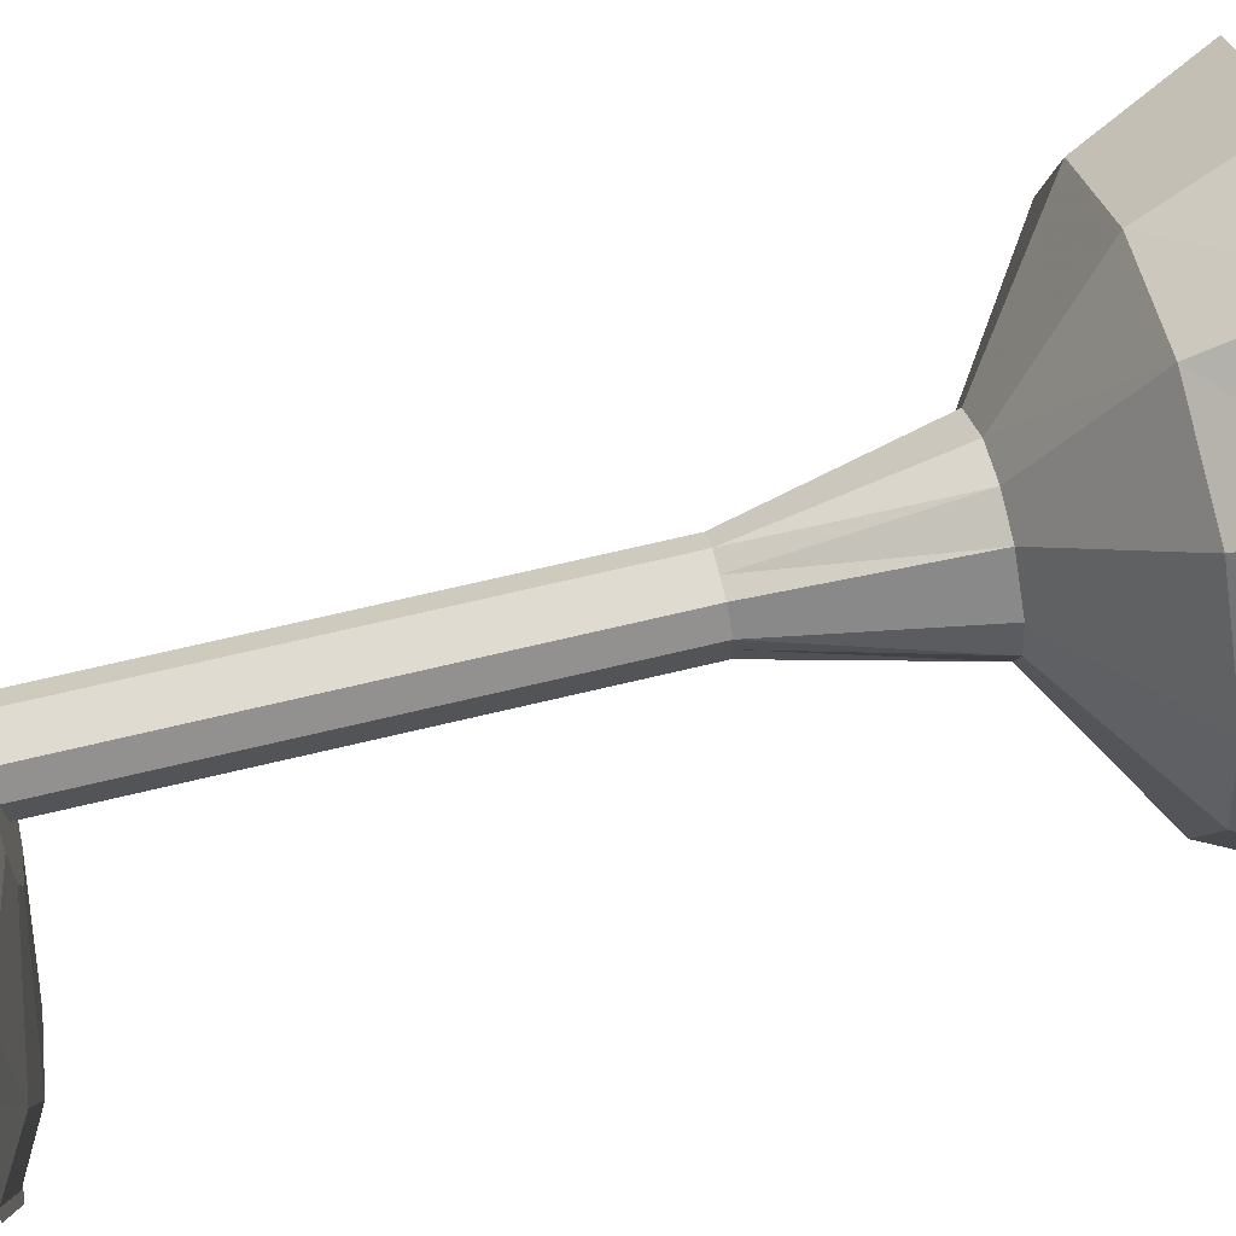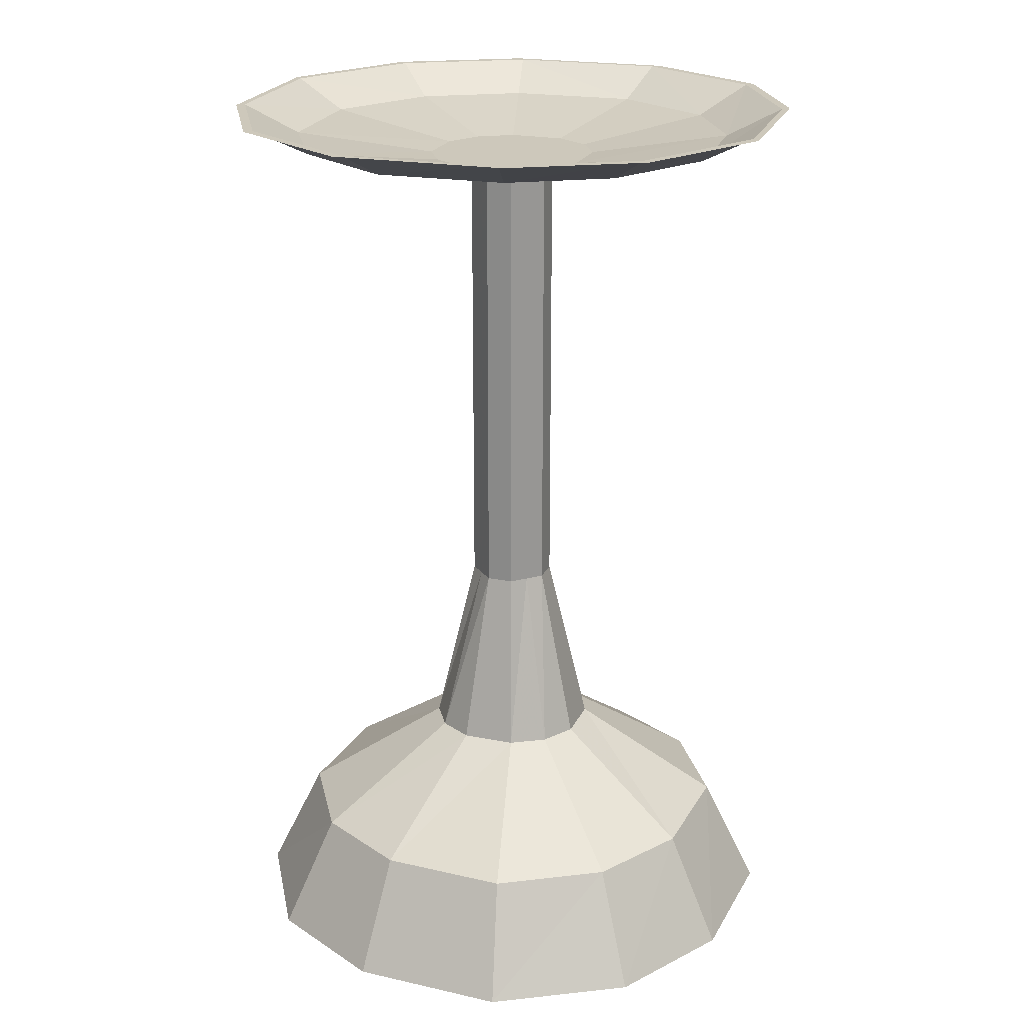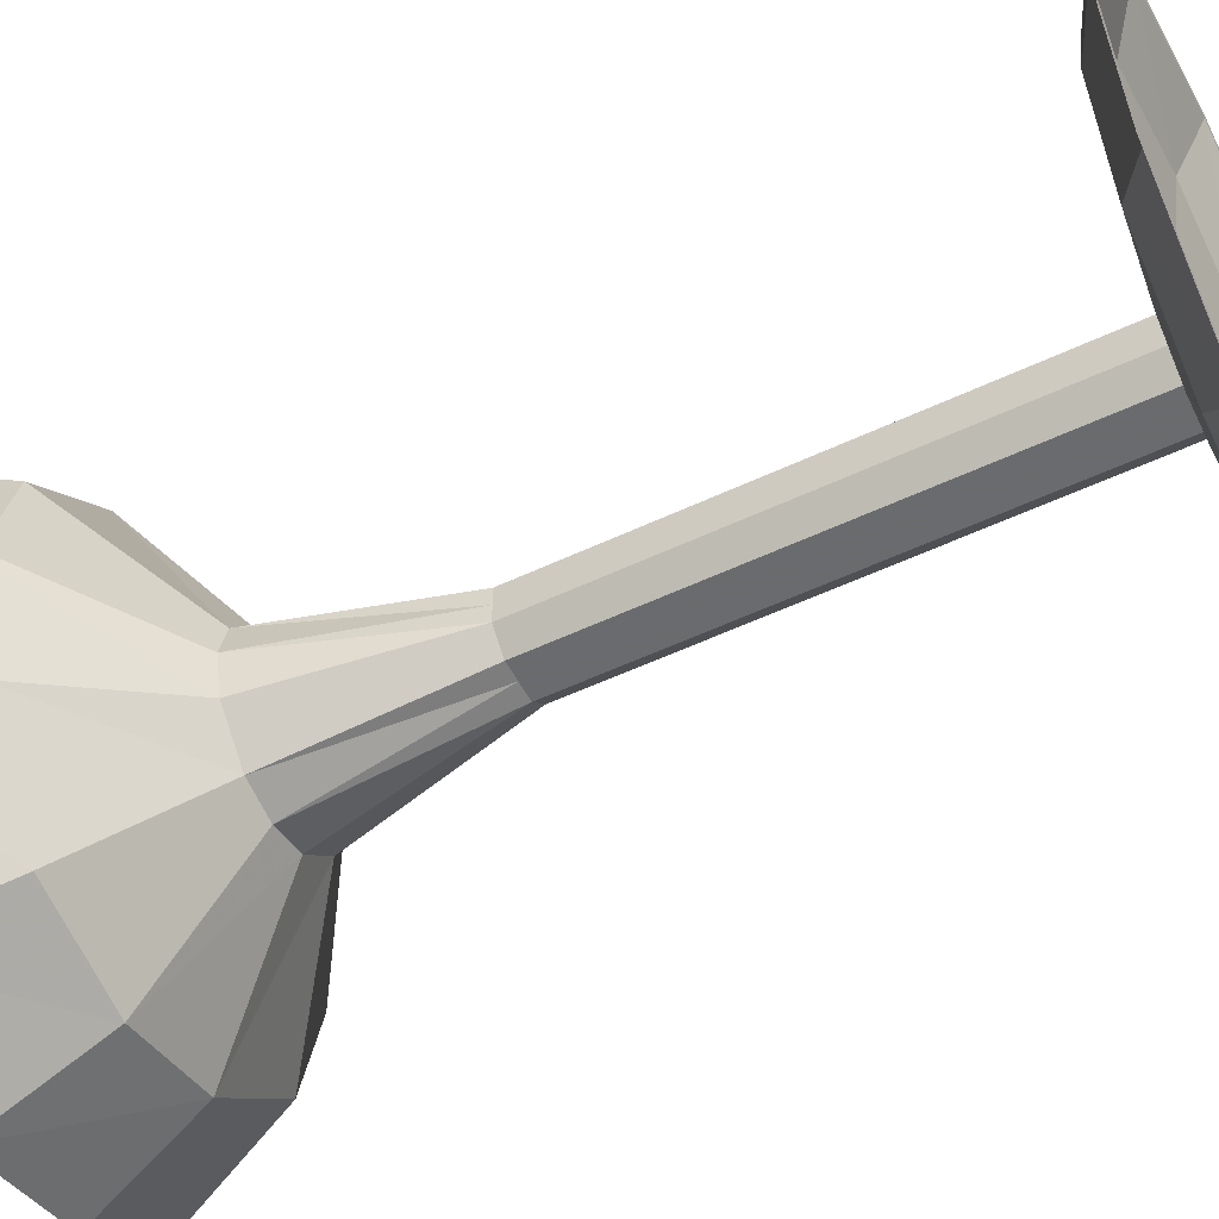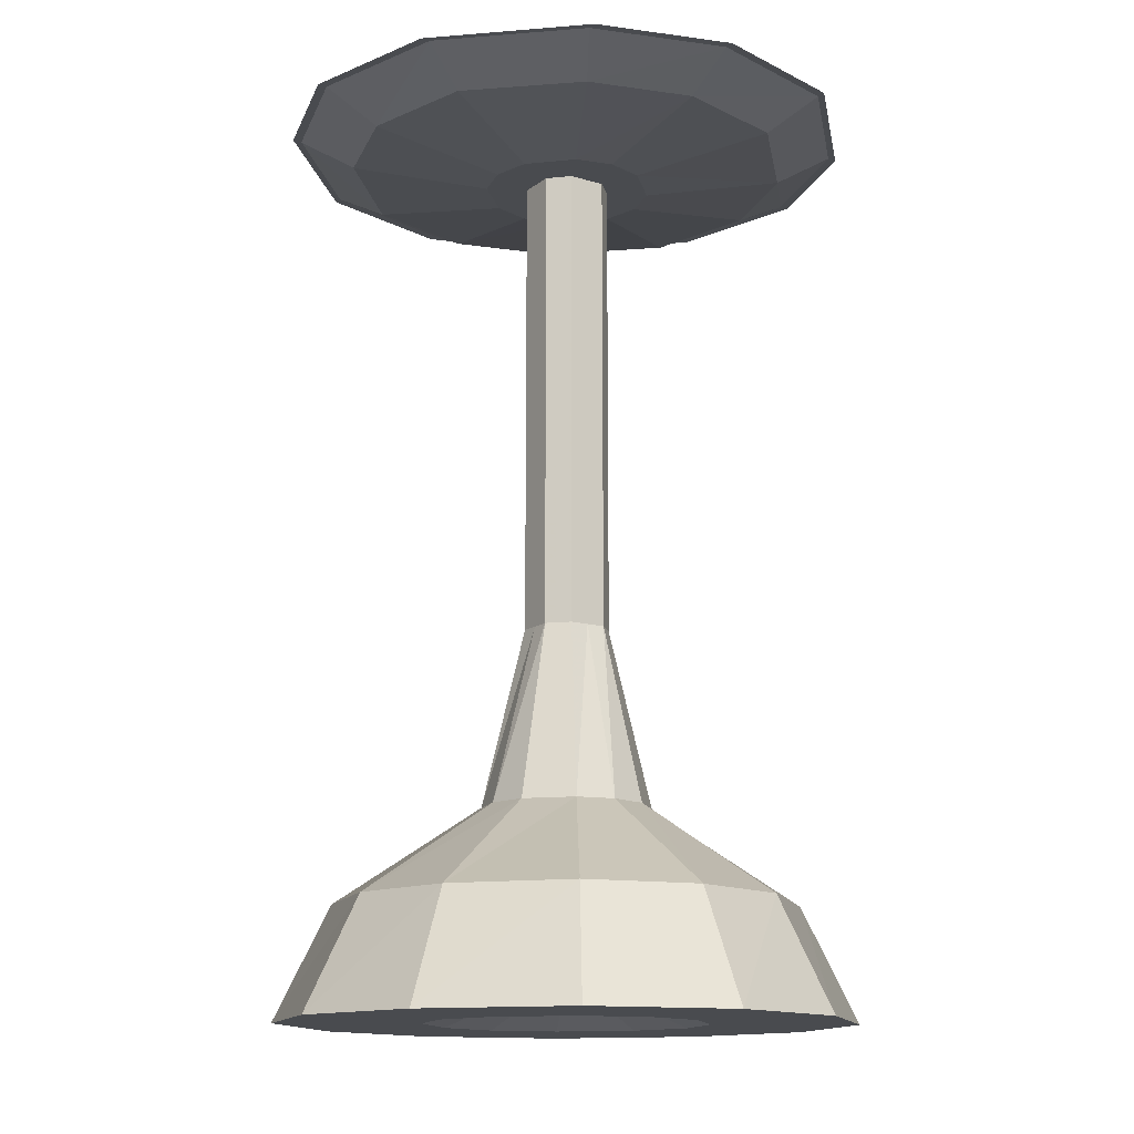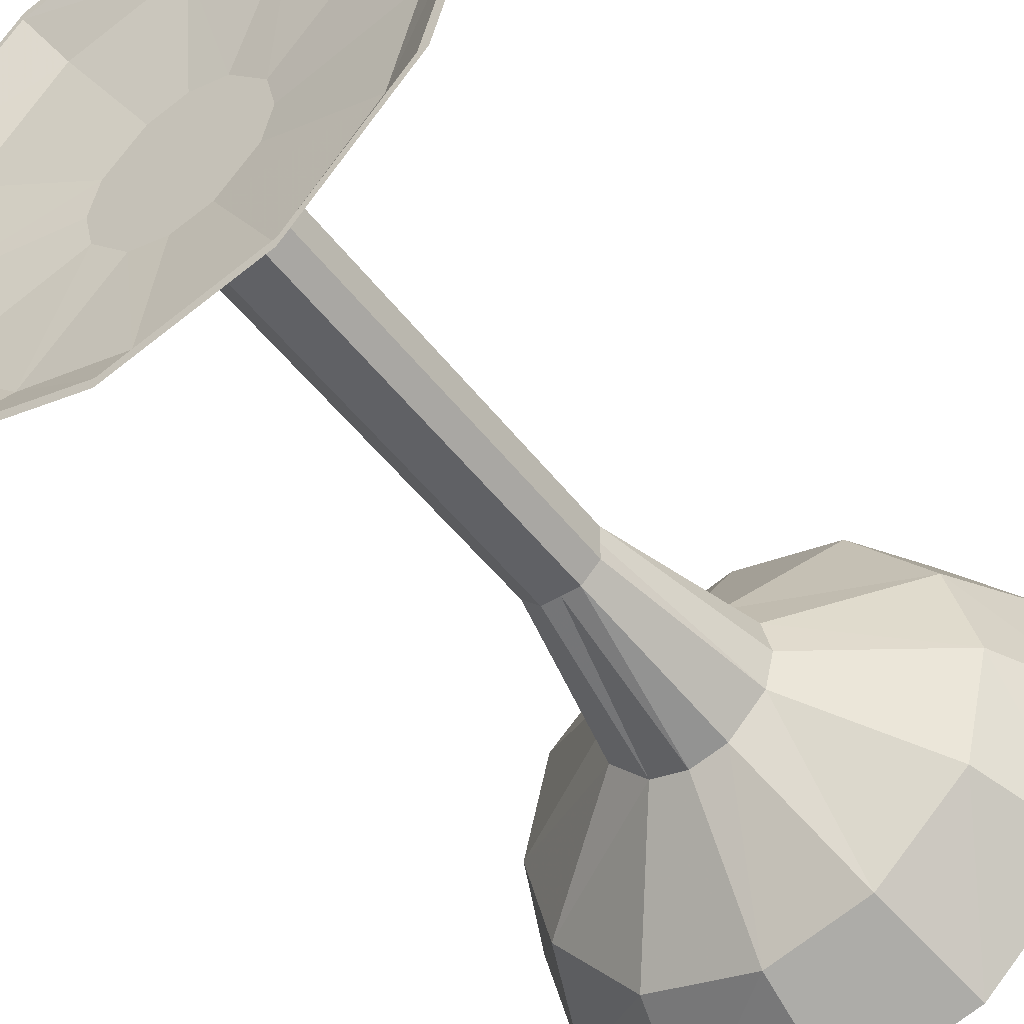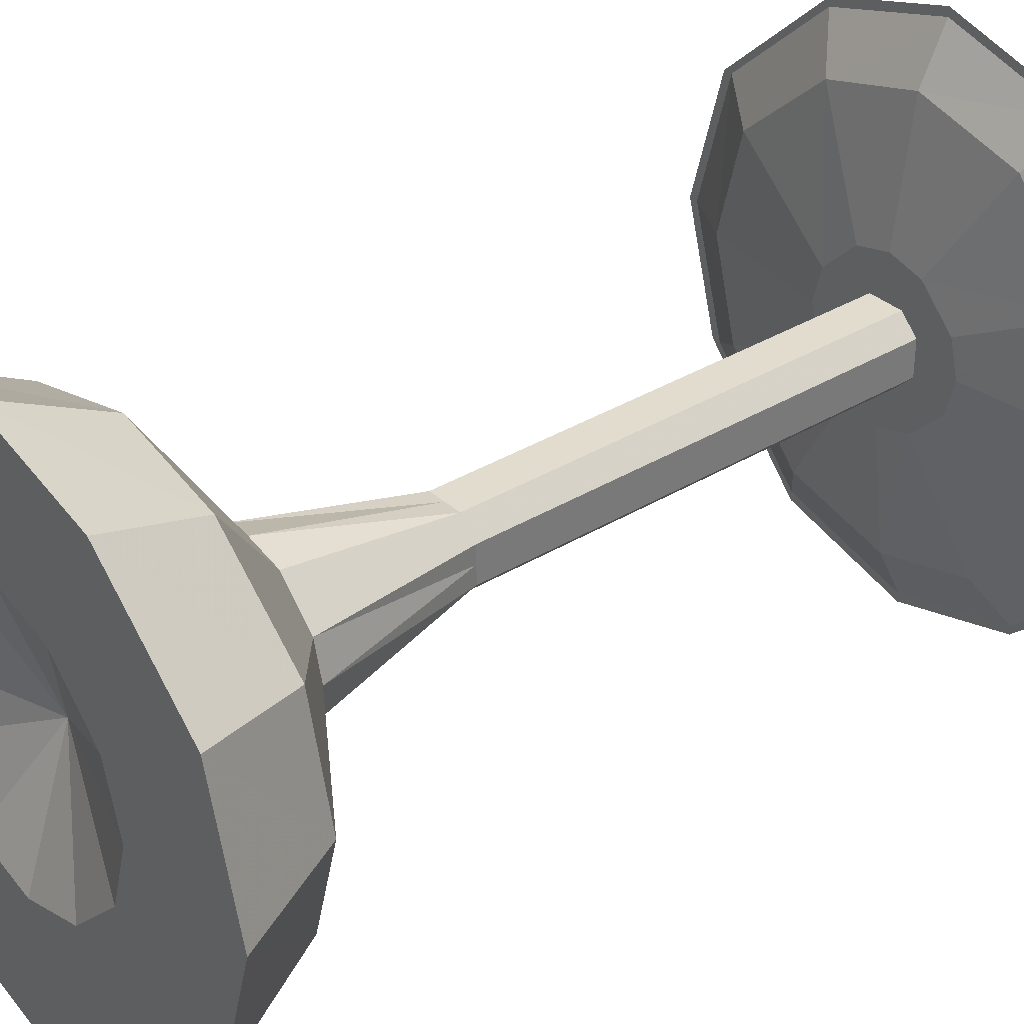
<metadata>
{"format":"obj","ext":"obj","renderer":"f3d","projection":"perspective","resolution":1024,"background":"white","views":[{"elev":70.1,"azim":-103.4,"up":"+Z"},{"elev":21.9,"azim":-115.7,"up":"+Y"},{"elev":-53.3,"azim":116.9,"up":"+Z"},{"elev":-14.1,"azim":57.4,"up":"+Y"},{"elev":-47.7,"azim":-144.9,"up":"+Z"},{"elev":34.0,"azim":50.4,"up":"+Z"}]}
</metadata>
<code>
v -0.2344 -0.8047 0
v -0.2031 -0.8047 0.1094
v -0.1641 -0.7109 0.08594
v -0.1875 -0.7109 0
v -0.2031 -0.8047 -0.1172
v -0.1016 -0.8047 -0.05469
v -0.1172 -0.8047 0
v -0.1016 -0.8047 0.05469
v -0.1172 -0.8047 0.2031
v -0.09375 -0.7109 0.1641
v -0.03125 -0.6328 0.0625
v -0.0625 -0.6328 0.03125
v -0.07031 -0.6328 0
v -0.1641 -0.7109 -0.09375
v -0.1094 -0.8047 -0.2031
v -0.05469 -0.8047 -0.1016
v 0 -0.7656 0
v -0.05469 -0.8047 0.1016
v 0 -0.8047 0.2344
v 0 -0.7109 0.1875
v 0 -0.6328 0.07031
v 0 -0.4844 0.03125
v -0.01562 -0.4844 0.03125
v -0.03125 -0.4844 0.01562
v -0.03125 -0.4844 0
v -0.0625 -0.6328 -0.03125
v -0.08594 -0.7109 -0.1641
v 0 -0.8047 -0.2344
v 0 -0.8047 -0.1172
v 0.05469 -0.8047 -0.1016
v 0.1016 -0.8047 -0.05469
v 0.1172 -0.8047 0
v 0.1016 -0.8047 0.05469
v 0.05469 -0.8047 0.1016
v 0 -0.8047 0.1172
v 0.1094 -0.8047 0.2031
v 0.08594 -0.7109 0.1641
v 0.03125 -0.6328 0.0625
v 0.01562 -0.4844 0.03125
v 0.01562 -0.09375 0.03125
v 0 -0.09375 0.03125
v -0.01562 -0.09375 0.03125
v -0.03125 -0.09375 0.01562
v -0.03125 -0.09375 0
v -0.03125 -0.4844 -0.01562
v -0.03125 -0.6328 -0.0625
v 0 -0.7109 -0.1875
v 0.1172 -0.8047 -0.2031
v 0.2031 -0.8047 0.1172
v 0.1641 -0.7109 0.09375
v 0.0625 -0.6328 0.03125
v 0.03125 -0.4844 0.01562
v 0.03125 -0.09375 0.01562
v 0.2344 -0.8047 0
v 0.1875 -0.7109 0
v 0.07031 -0.6328 0
v 0.03125 -0.4844 0
v 0.03125 -0.09375 0
v 0.2031 -0.8047 -0.1094
v 0.1641 -0.7109 -0.08594
v 0.0625 -0.6328 -0.03125
v 0.03125 -0.4844 -0.01562
v 0.03125 -0.09375 -0.01562
v 0.09375 -0.7109 -0.1641
v 0.03125 -0.6328 -0.0625
v 0.01562 -0.4844 -0.03125
v 0.01562 -0.09375 -0.03125
v 0 -0.6328 -0.07031
v 0 -0.4844 -0.03125
v 0 -0.09375 -0.03125
v -0.01562 -0.4844 -0.03125
v -0.01562 -0.09375 -0.03125
v -0.03125 -0.09375 -0.01562
v 0.2344 -0.05469 0
v 0.2422 -0.05469 0
v 0.2109 -0.05469 0.1094
v 0.2031 -0.05469 0.1094
v 0.1641 -0.07812 0.08594
v 0.1875 -0.07812 0
v 0.2031 -0.05469 -0.1172
v 0.2109 -0.05469 -0.1172
v 0.1094 -0.05469 -0.2031
v 0.1094 -0.05469 -0.2109
v 0 -0.05469 -0.2344
v 0 -0.05469 -0.2422
v -0.1172 -0.05469 -0.2031
v -0.1172 -0.05469 -0.2109
v -0.2031 -0.05469 -0.1094
v -0.2109 -0.05469 -0.1094
v -0.2344 -0.05469 0
v -0.2422 -0.05469 0
v -0.2031 -0.05469 0.1172
v -0.2109 -0.05469 0.1172
v -0.1094 -0.05469 0.2031
v -0.1094 -0.05469 0.2109
v 0 -0.05469 0.2344
v 0 -0.05469 0.2422
v 0.1172 -0.05469 0.2031
v 0.1172 -0.05469 0.2109
v 0.09375 -0.07812 0.1641
v 0.03125 -0.09375 0.0625
v 0.0625 -0.09375 0.03125
v 0.07031 -0.09375 0
v 0.1641 -0.07812 -0.09375
v 0.08594 -0.07812 -0.1641
v 0 -0.07812 -0.1875
v -0.09375 -0.07812 -0.1641
v -0.1641 -0.07812 -0.08594
v -0.1875 -0.07812 0
v -0.1641 -0.07812 0.09375
v -0.08594 -0.07812 0.1641
v 0 -0.07812 0.1875
v 0 -0.09375 0.07031
v 0 -0.09375 0
v 0.0625 -0.09375 -0.03125
v 0.03125 -0.09375 -0.0625
v 0 -0.09375 -0.07031
v -0.03125 -0.09375 -0.0625
v -0.0625 -0.09375 -0.03125
v -0.07031 -0.09375 0
v -0.0625 -0.09375 0.03125
v -0.03125 -0.09375 0.0625
f 1 2 3
f 1 3 4
f 1 4 5
f 1 5 6
f 1 6 7
f 1 7 2
f 2 7 8
f 2 8 9
f 2 9 10
f 2 10 3
f 3 10 11
f 3 11 12
f 3 12 4
f 4 12 13
f 4 13 14
f 4 14 5
f 5 14 15
f 5 15 16
f 5 16 6
f 8 18 9
f 9 18 19
f 9 19 20
f 9 20 10
f 10 20 21
f 10 21 11
f 11 21 22
f 11 22 23
f 11 23 12
f 12 23 24
f 12 24 13
f 13 24 25
f 13 25 26
f 13 26 14
f 14 26 27
f 14 27 15
f 15 27 28
f 15 28 29
f 15 29 16
f 18 35 19
f 19 35 36
f 19 36 37
f 19 37 20
f 20 37 38
f 20 38 21
f 21 38 39
f 21 39 22
f 22 39 40
f 22 40 41
f 22 41 23
f 23 41 42
f 23 42 24
f 24 42 43
f 24 43 25
f 25 43 44
f 25 44 45
f 25 45 26
f 26 45 46
f 26 46 27
f 27 46 47
f 27 47 28
f 28 47 48
f 28 48 30
f 28 30 29
f 36 49 50
f 36 50 37
f 37 50 51
f 37 51 38
f 38 51 52
f 38 52 39
f 39 52 53
f 39 53 40
f 49 54 55
f 49 55 50
f 50 55 56
f 50 56 51
f 51 56 57
f 51 57 52
f 52 57 58
f 52 58 53
f 54 59 60
f 54 60 55
f 55 60 61
f 55 61 56
f 56 61 62
f 56 62 57
f 57 62 63
f 57 63 58
f 59 48 64
f 59 64 60
f 60 64 65
f 60 65 61
f 61 65 66
f 61 66 62
f 62 66 67
f 62 67 63
f 48 47 64
f 64 47 68
f 64 68 65
f 65 68 69
f 65 69 66
f 66 69 70
f 66 70 67
f 47 46 68
f 68 46 71
f 68 71 69
f 69 71 72
f 69 72 70
f 45 71 46
f 71 45 73
f 71 73 72
f 44 73 45
f 36 35 34
f 36 34 49
f 49 34 33
f 49 33 54
f 54 33 32
f 54 32 59
f 59 32 31
f 59 31 48
f 48 31 30
f 74 75 76
f 74 76 77
f 74 77 78
f 74 78 79
f 74 79 80
f 74 80 75
f 75 80 81
f 81 80 82
f 81 82 83
f 83 82 84
f 83 84 85
f 85 84 86
f 85 86 87
f 87 86 88
f 87 88 89
f 89 88 90
f 89 90 91
f 91 90 92
f 91 92 93
f 93 92 94
f 93 94 95
f 95 94 96
f 95 96 97
f 97 96 98
f 97 98 99
f 99 98 77
f 99 77 76
f 77 98 100
f 77 100 78
f 78 100 101
f 78 101 102
f 78 102 79
f 79 102 103
f 79 103 104
f 79 104 80
f 80 104 82
f 82 104 105
f 82 105 84
f 84 105 106
f 84 106 86
f 86 106 107
f 86 107 88
f 88 107 108
f 88 108 90
f 90 108 109
f 90 109 92
f 92 109 110
f 92 110 94
f 94 110 111
f 94 111 96
f 96 111 112
f 96 112 98
f 98 112 100
f 100 112 113
f 100 113 101
f 101 113 114
f 101 114 102
f 102 114 103
f 103 114 115
f 103 115 104
f 104 115 105
f 105 115 116
f 105 116 106
f 106 116 117
f 106 117 107
f 107 117 118
f 107 118 108
f 108 118 119
f 108 119 109
f 109 119 120
f 109 120 110
f 110 120 121
f 110 121 111
f 111 121 122
f 111 122 112
f 112 122 113
f 113 122 114
f 114 122 121
f 114 121 120
f 114 120 119
f 114 119 118
f 114 118 117
f 114 117 116
f 114 116 115
f 6 16 17
f 6 17 7
f 7 17 8
f 8 17 18
f 16 29 17
f 17 29 30
f 17 30 31
f 17 31 32
f 17 32 33
f 17 33 34
f 17 34 35
f 17 35 18

</code>
